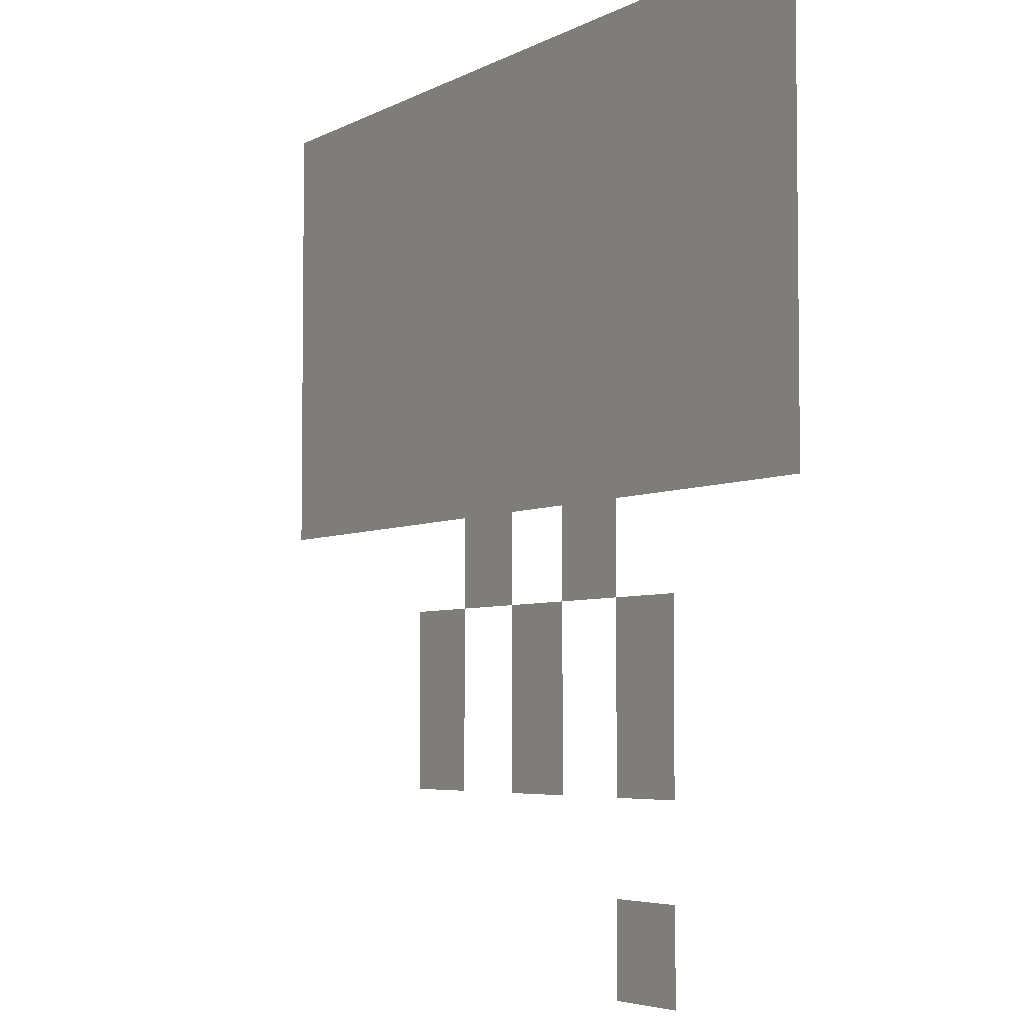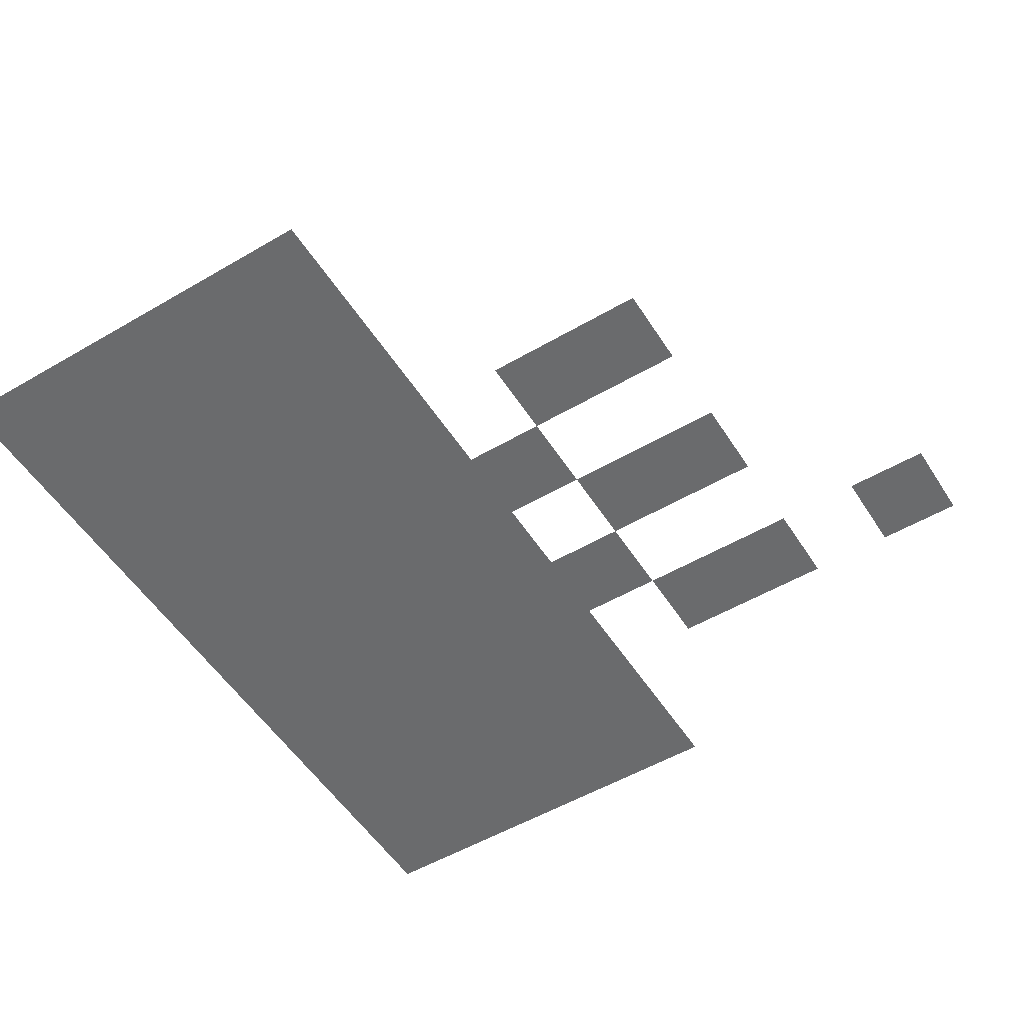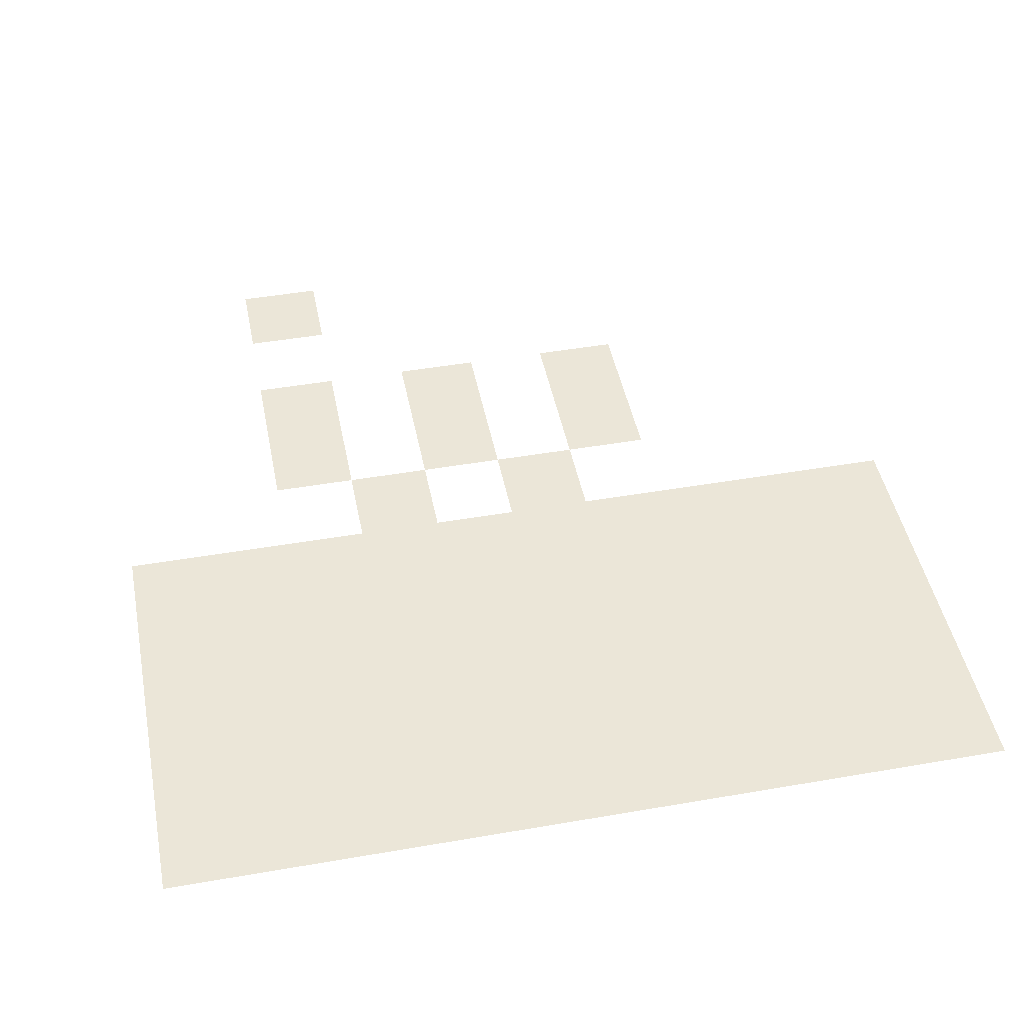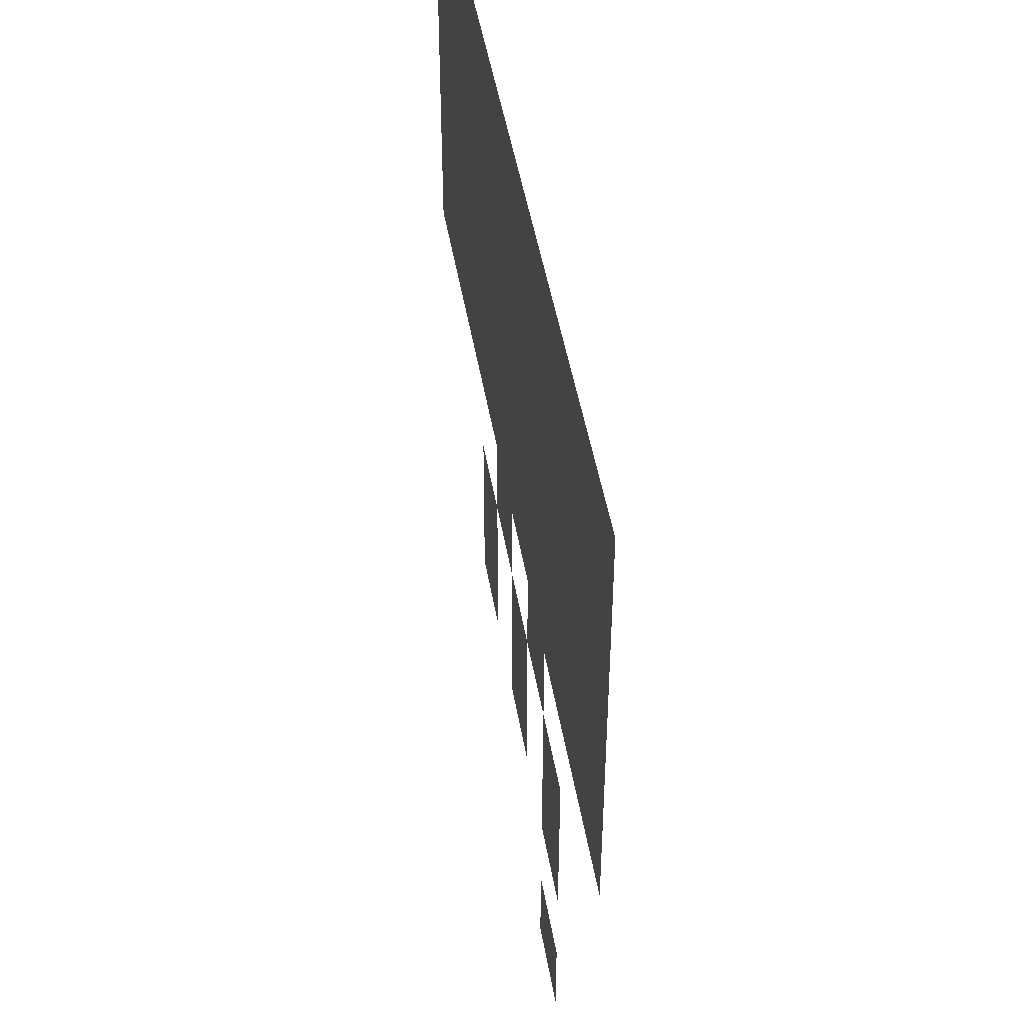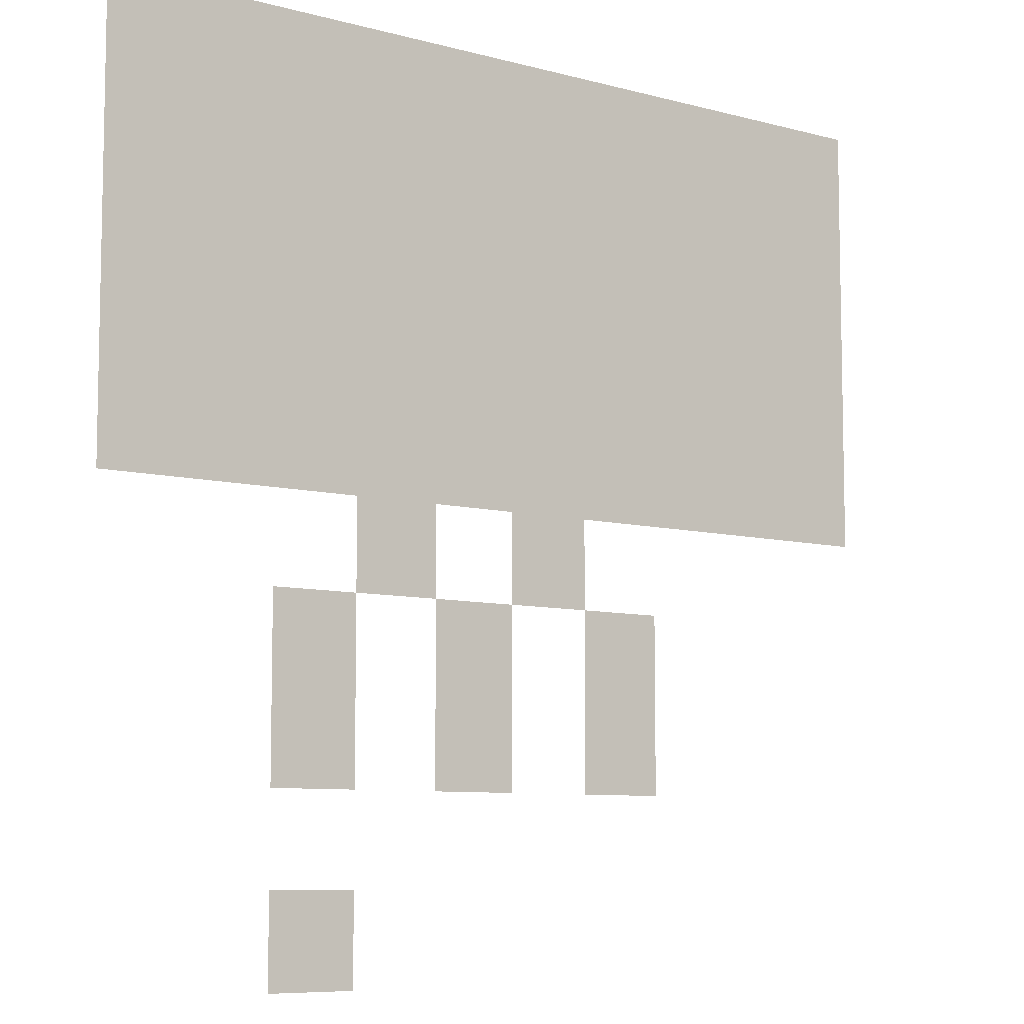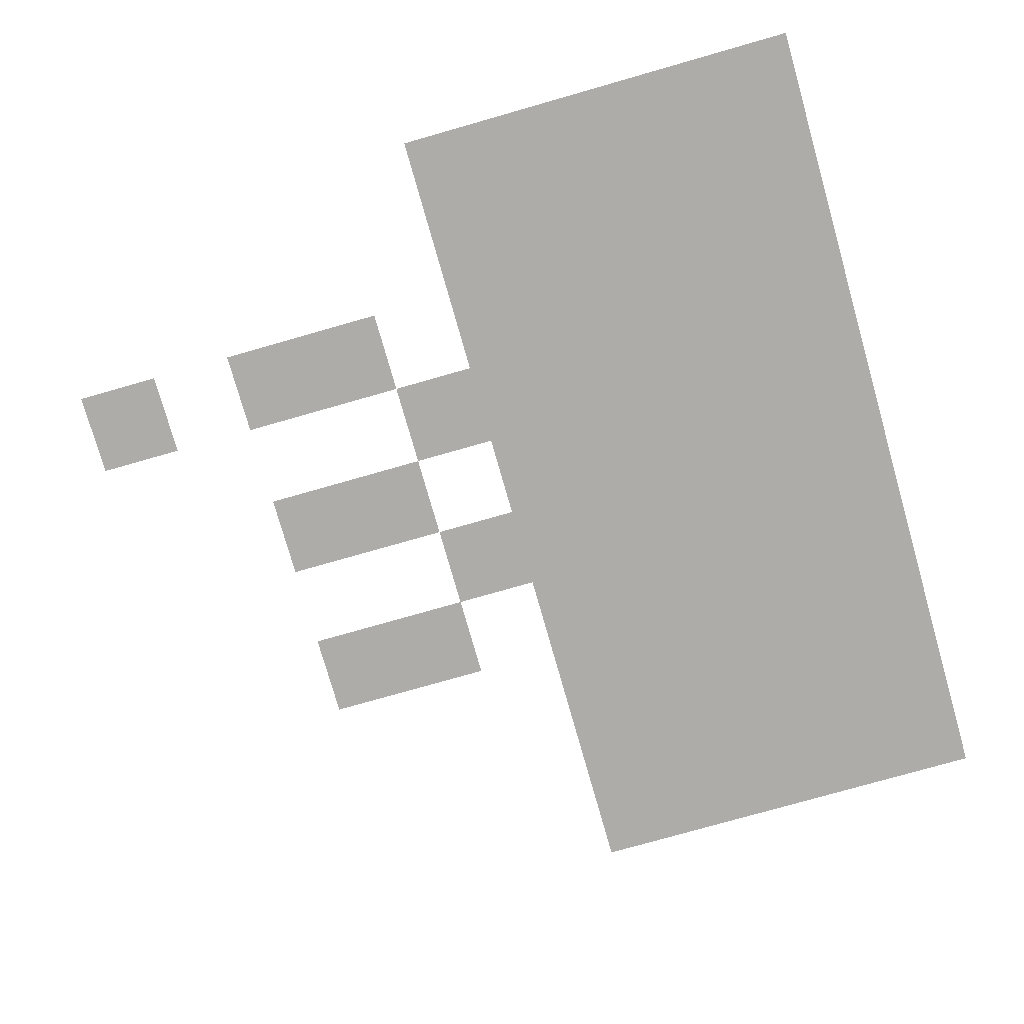
<metadata>
{"format":"obj","ext":"obj","renderer":"f3d","projection":"perspective","resolution":1024,"background":"white","views":[{"elev":-4.7,"azim":58.5,"up":"+Y"},{"elev":-53.2,"azim":-58.0,"up":"+Z"},{"elev":46.3,"azim":168.8,"up":"+Z"},{"elev":47.1,"azim":80.5,"up":"+Y"},{"elev":-7.9,"azim":142.6,"up":"+Y"},{"elev":-77.0,"azim":105.9,"up":"+Z"}]}
</metadata>
<code>
v -336 -400 0
v -352 -400 0
v -352 -384 0
v -336 -384 0
v -320 -400 0
v -336 -400 0
v -336 -384 0
v -320 -384 0
v -304 -400 0
v -320 -400 0
v -320 -384 0
v -304 -384 0
v -288 -400 0
v -304 -400 0
v -304 -384 0
v -288 -384 0
v -272 -400 0
v -288 -400 0
v -288 -384 0
v -272 -384 0
v -256 -400 0
v -272 -400 0
v -272 -384 0
v -256 -384 0
v -240 -400 0
v -256 -400 0
v -256 -384 0
v -240 -384 0
v -224 -400 0
v -240 -400 0
v -240 -384 0
v -224 -384 0
v -208 -400 0
v -224 -400 0
v -224 -384 0
v -208 -384 0
v -192 -400 0
v -208 -400 0
v -208 -384 0
v -192 -384 0
v -336 -416 0
v -352 -416 0
v -352 -400 0
v -336 -400 0
v -320 -416 0
v -336 -416 0
v -336 -400 0
v -320 -400 0
v -304 -416 0
v -320 -416 0
v -320 -400 0
v -304 -400 0
v -288 -416 0
v -304 -416 0
v -304 -400 0
v -288 -400 0
v -272 -416 0
v -288 -416 0
v -288 -400 0
v -272 -400 0
v -256 -416 0
v -272 -416 0
v -272 -400 0
v -256 -400 0
v -240 -416 0
v -256 -416 0
v -256 -400 0
v -240 -400 0
v -224 -416 0
v -240 -416 0
v -240 -400 0
v -224 -400 0
v -208 -416 0
v -224 -416 0
v -224 -400 0
v -208 -400 0
v -192 -416 0
v -208 -416 0
v -208 -400 0
v -192 -400 0
v -336 -432 0
v -352 -432 0
v -352 -416 0
v -336 -416 0
v -320 -432 0
v -336 -432 0
v -336 -416 0
v -320 -416 0
v -304 -432 0
v -320 -432 0
v -320 -416 0
v -304 -416 0
v -288 -432 0
v -304 -432 0
v -304 -416 0
v -288 -416 0
v -272 -432 0
v -288 -432 0
v -288 -416 0
v -272 -416 0
v -256 -432 0
v -272 -432 0
v -272 -416 0
v -256 -416 0
v -240 -432 0
v -256 -432 0
v -256 -416 0
v -240 -416 0
v -224 -432 0
v -240 -432 0
v -240 -416 0
v -224 -416 0
v -208 -432 0
v -224 -432 0
v -224 -416 0
v -208 -416 0
v -192 -432 0
v -208 -432 0
v -208 -416 0
v -192 -416 0
v -336 -448 0
v -352 -448 0
v -352 -432 0
v -336 -432 0
v -320 -448 0
v -336 -448 0
v -336 -432 0
v -320 -432 0
v -304 -448 0
v -320 -448 0
v -320 -432 0
v -304 -432 0
v -288 -448 0
v -304 -448 0
v -304 -432 0
v -288 -432 0
v -272 -448 0
v -288 -448 0
v -288 -432 0
v -272 -432 0
v -256 -448 0
v -272 -448 0
v -272 -432 0
v -256 -432 0
v -240 -448 0
v -256 -448 0
v -256 -432 0
v -240 -432 0
v -224 -448 0
v -240 -448 0
v -240 -432 0
v -224 -432 0
v -208 -448 0
v -224 -448 0
v -224 -432 0
v -208 -432 0
v -192 -448 0
v -208 -448 0
v -208 -432 0
v -192 -432 0
v -336 -464 0
v -352 -464 0
v -352 -448 0
v -336 -448 0
v -320 -464 0
v -336 -464 0
v -336 -448 0
v -320 -448 0
v -304 -464 0
v -320 -464 0
v -320 -448 0
v -304 -448 0
v -288 -464 0
v -304 -464 0
v -304 -448 0
v -288 -448 0
v -272 -464 0
v -288 -464 0
v -288 -448 0
v -272 -448 0
v -256 -464 0
v -272 -464 0
v -272 -448 0
v -256 -448 0
v -240 -464 0
v -256 -464 0
v -256 -448 0
v -240 -448 0
v -224 -464 0
v -240 -464 0
v -240 -448 0
v -224 -448 0
v -208 -464 0
v -224 -464 0
v -224 -448 0
v -208 -448 0
v -192 -464 0
v -208 -464 0
v -208 -448 0
v -192 -448 0
v -272 -480 0
v -288 -480 0
v -288 -464 0
v -272 -464 0
v -240 -480 0
v -256 -480 0
v -256 -464 0
v -240 -464 0
v -288 -496 0
v -304 -496 0
v -304 -480 0
v -288 -480 0
v -256 -496 0
v -272 -496 0
v -272 -480 0
v -256 -480 0
v -224 -496 0
v -240 -496 0
v -240 -480 0
v -224 -480 0
v -288 -512 0
v -304 -512 0
v -304 -496 0
v -288 -496 0
v -256 -512 0
v -272 -512 0
v -272 -496 0
v -256 -496 0
v -224 -512 0
v -240 -512 0
v -240 -496 0
v -224 -496 0
v -224 -544 0
v -240 -544 0
v -240 -528 0
v -224 -528 0
g level-2_mesh_0010
f 1 2 3 4
f 5 6 7 8
f 9 10 11 12
f 13 14 15 16
f 17 18 19 20
f 21 22 23 24
f 25 26 27 28
f 29 30 31 32
f 33 34 35 36
f 37 38 39 40
f 41 42 43 44
f 45 46 47 48
f 49 50 51 52
f 53 54 55 56
f 57 58 59 60
f 61 62 63 64
f 65 66 67 68
f 69 70 71 72
f 73 74 75 76
f 77 78 79 80
f 81 82 83 84
f 85 86 87 88
f 89 90 91 92
f 93 94 95 96
f 97 98 99 100
f 101 102 103 104
f 105 106 107 108
f 109 110 111 112
f 113 114 115 116
f 117 118 119 120
f 121 122 123 124
f 125 126 127 128
f 129 130 131 132
f 133 134 135 136
f 137 138 139 140
f 141 142 143 144
f 145 146 147 148
f 149 150 151 152
f 153 154 155 156
f 157 158 159 160
f 161 162 163 164
f 165 166 167 168
f 169 170 171 172
f 173 174 175 176
f 177 178 179 180
f 181 182 183 184
f 185 186 187 188
f 189 190 191 192
f 193 194 195 196
f 197 198 199 200
f 201 202 203 204
f 205 206 207 208
f 209 210 211 212
f 213 214 215 216
f 217 218 219 220
f 221 222 223 224
f 225 226 227 228
f 229 230 231 232
f 233 234 235 236

</code>
